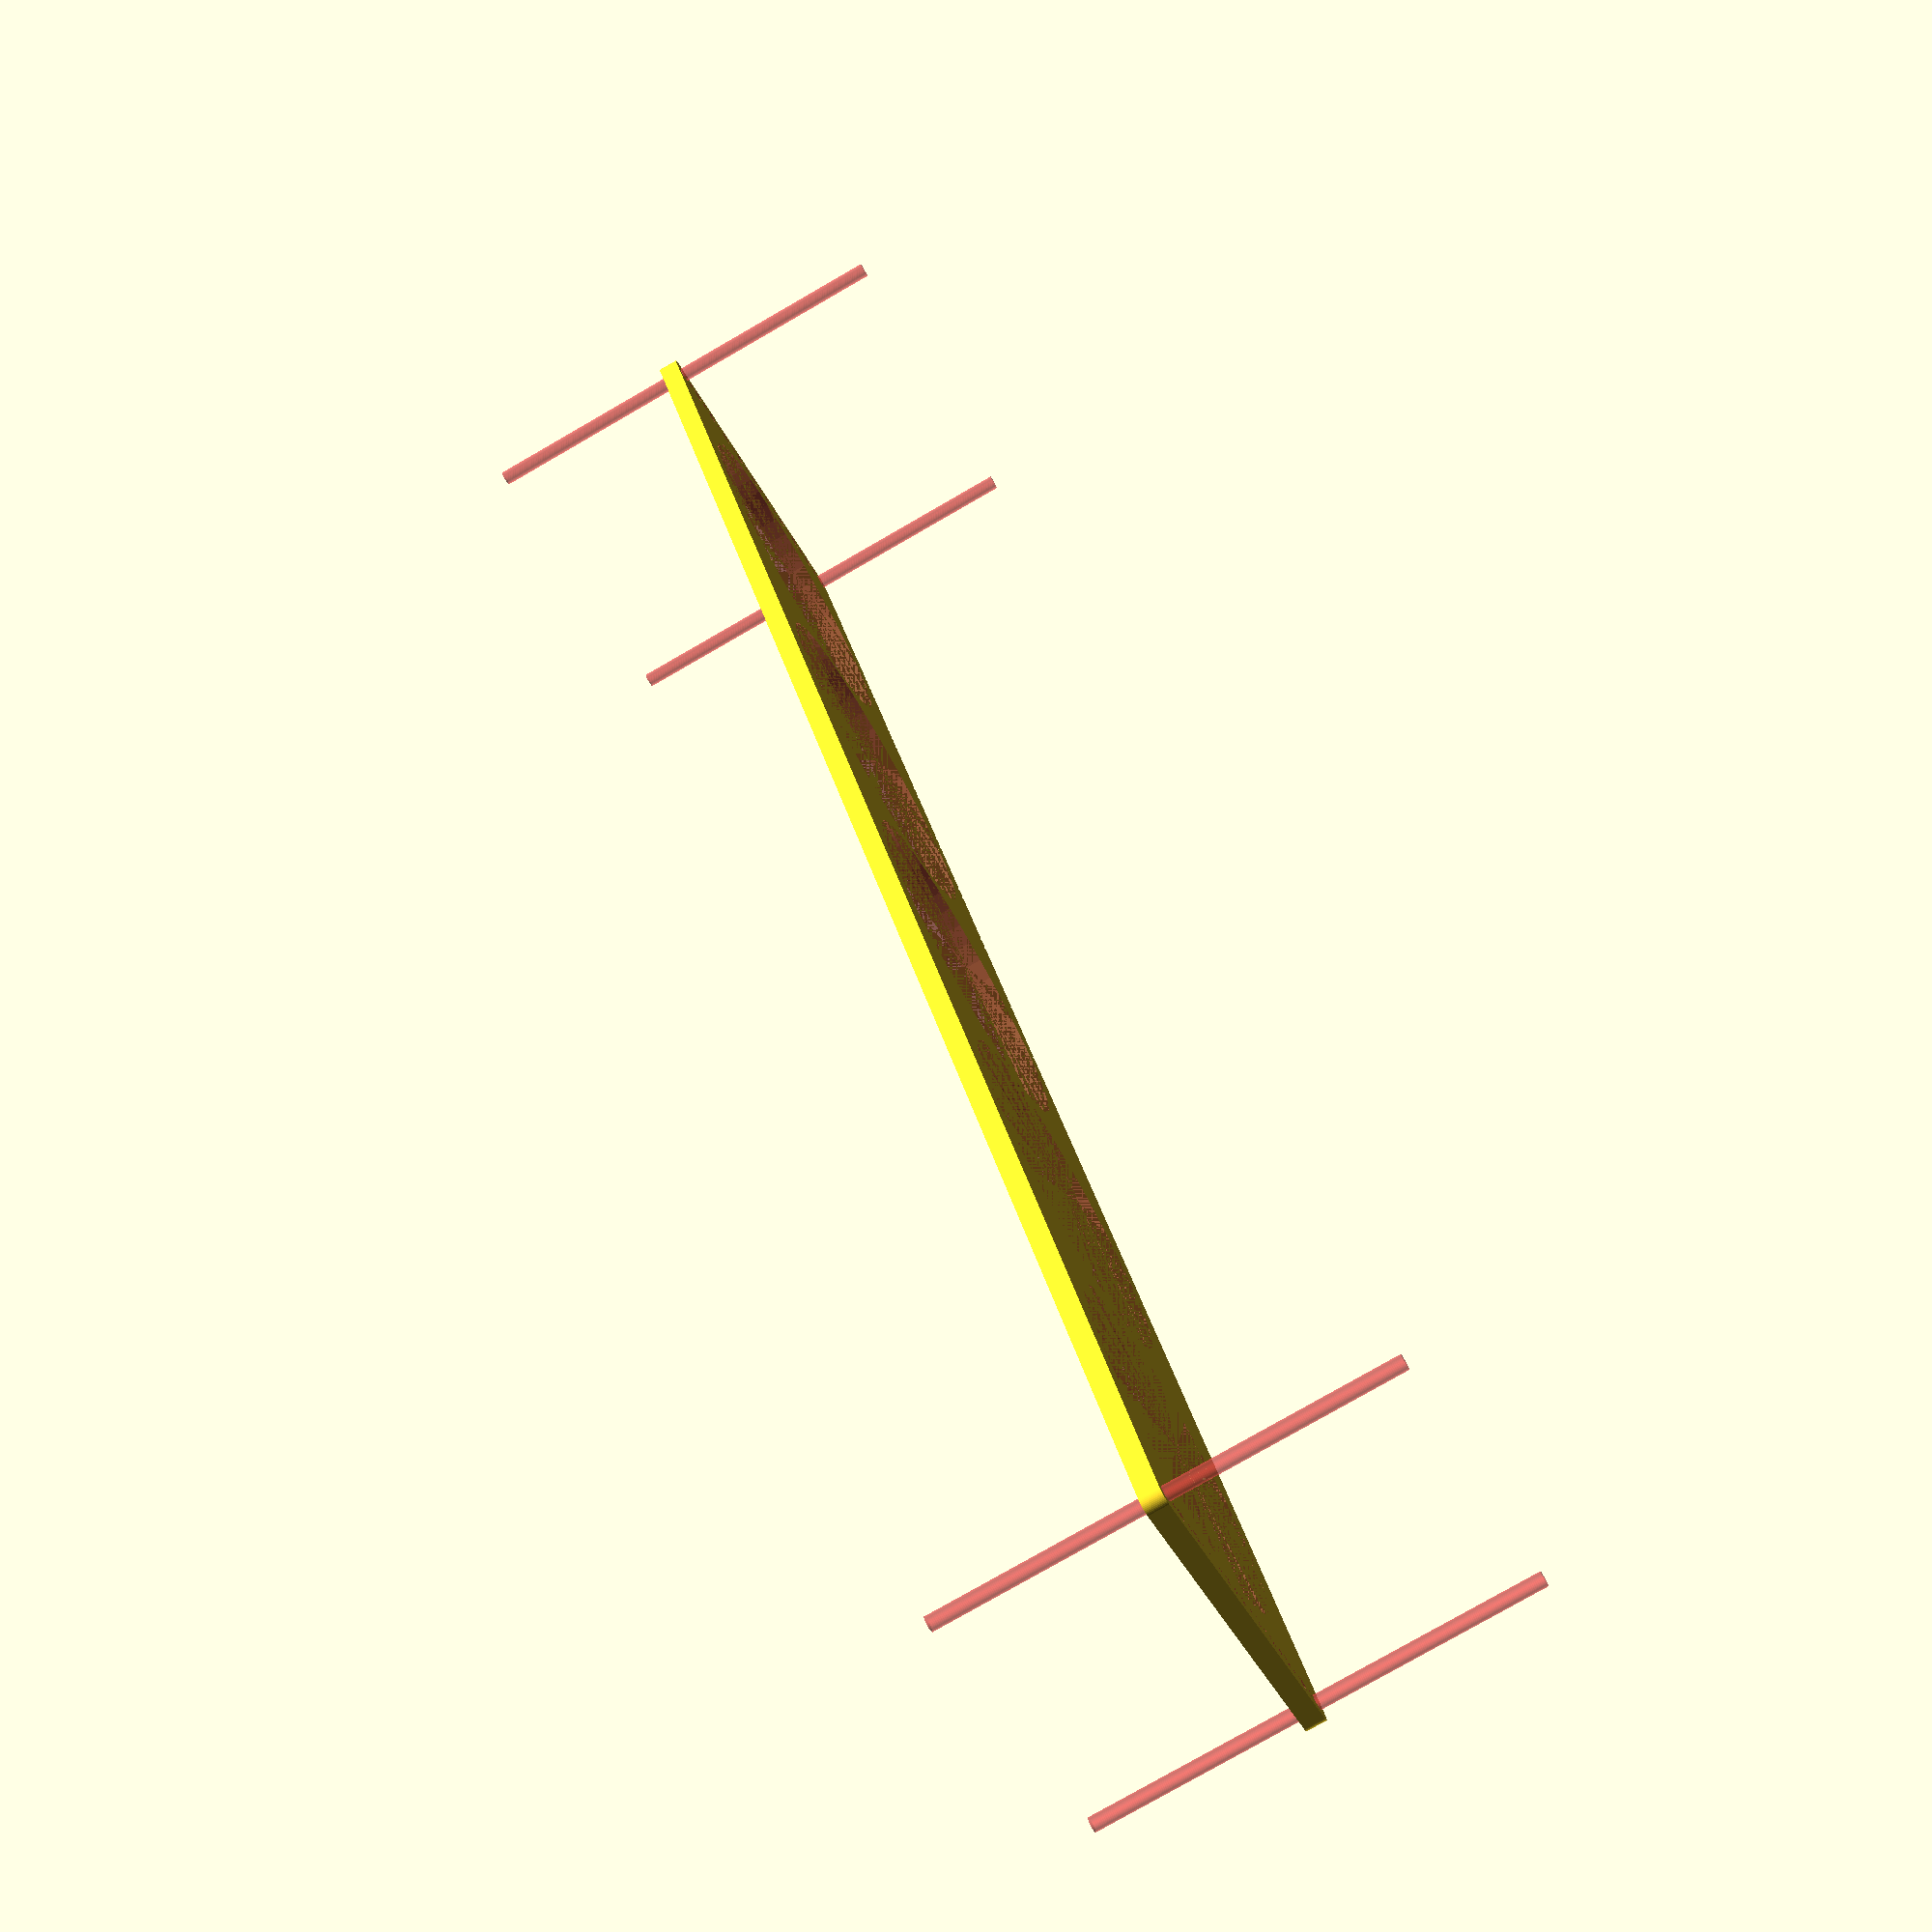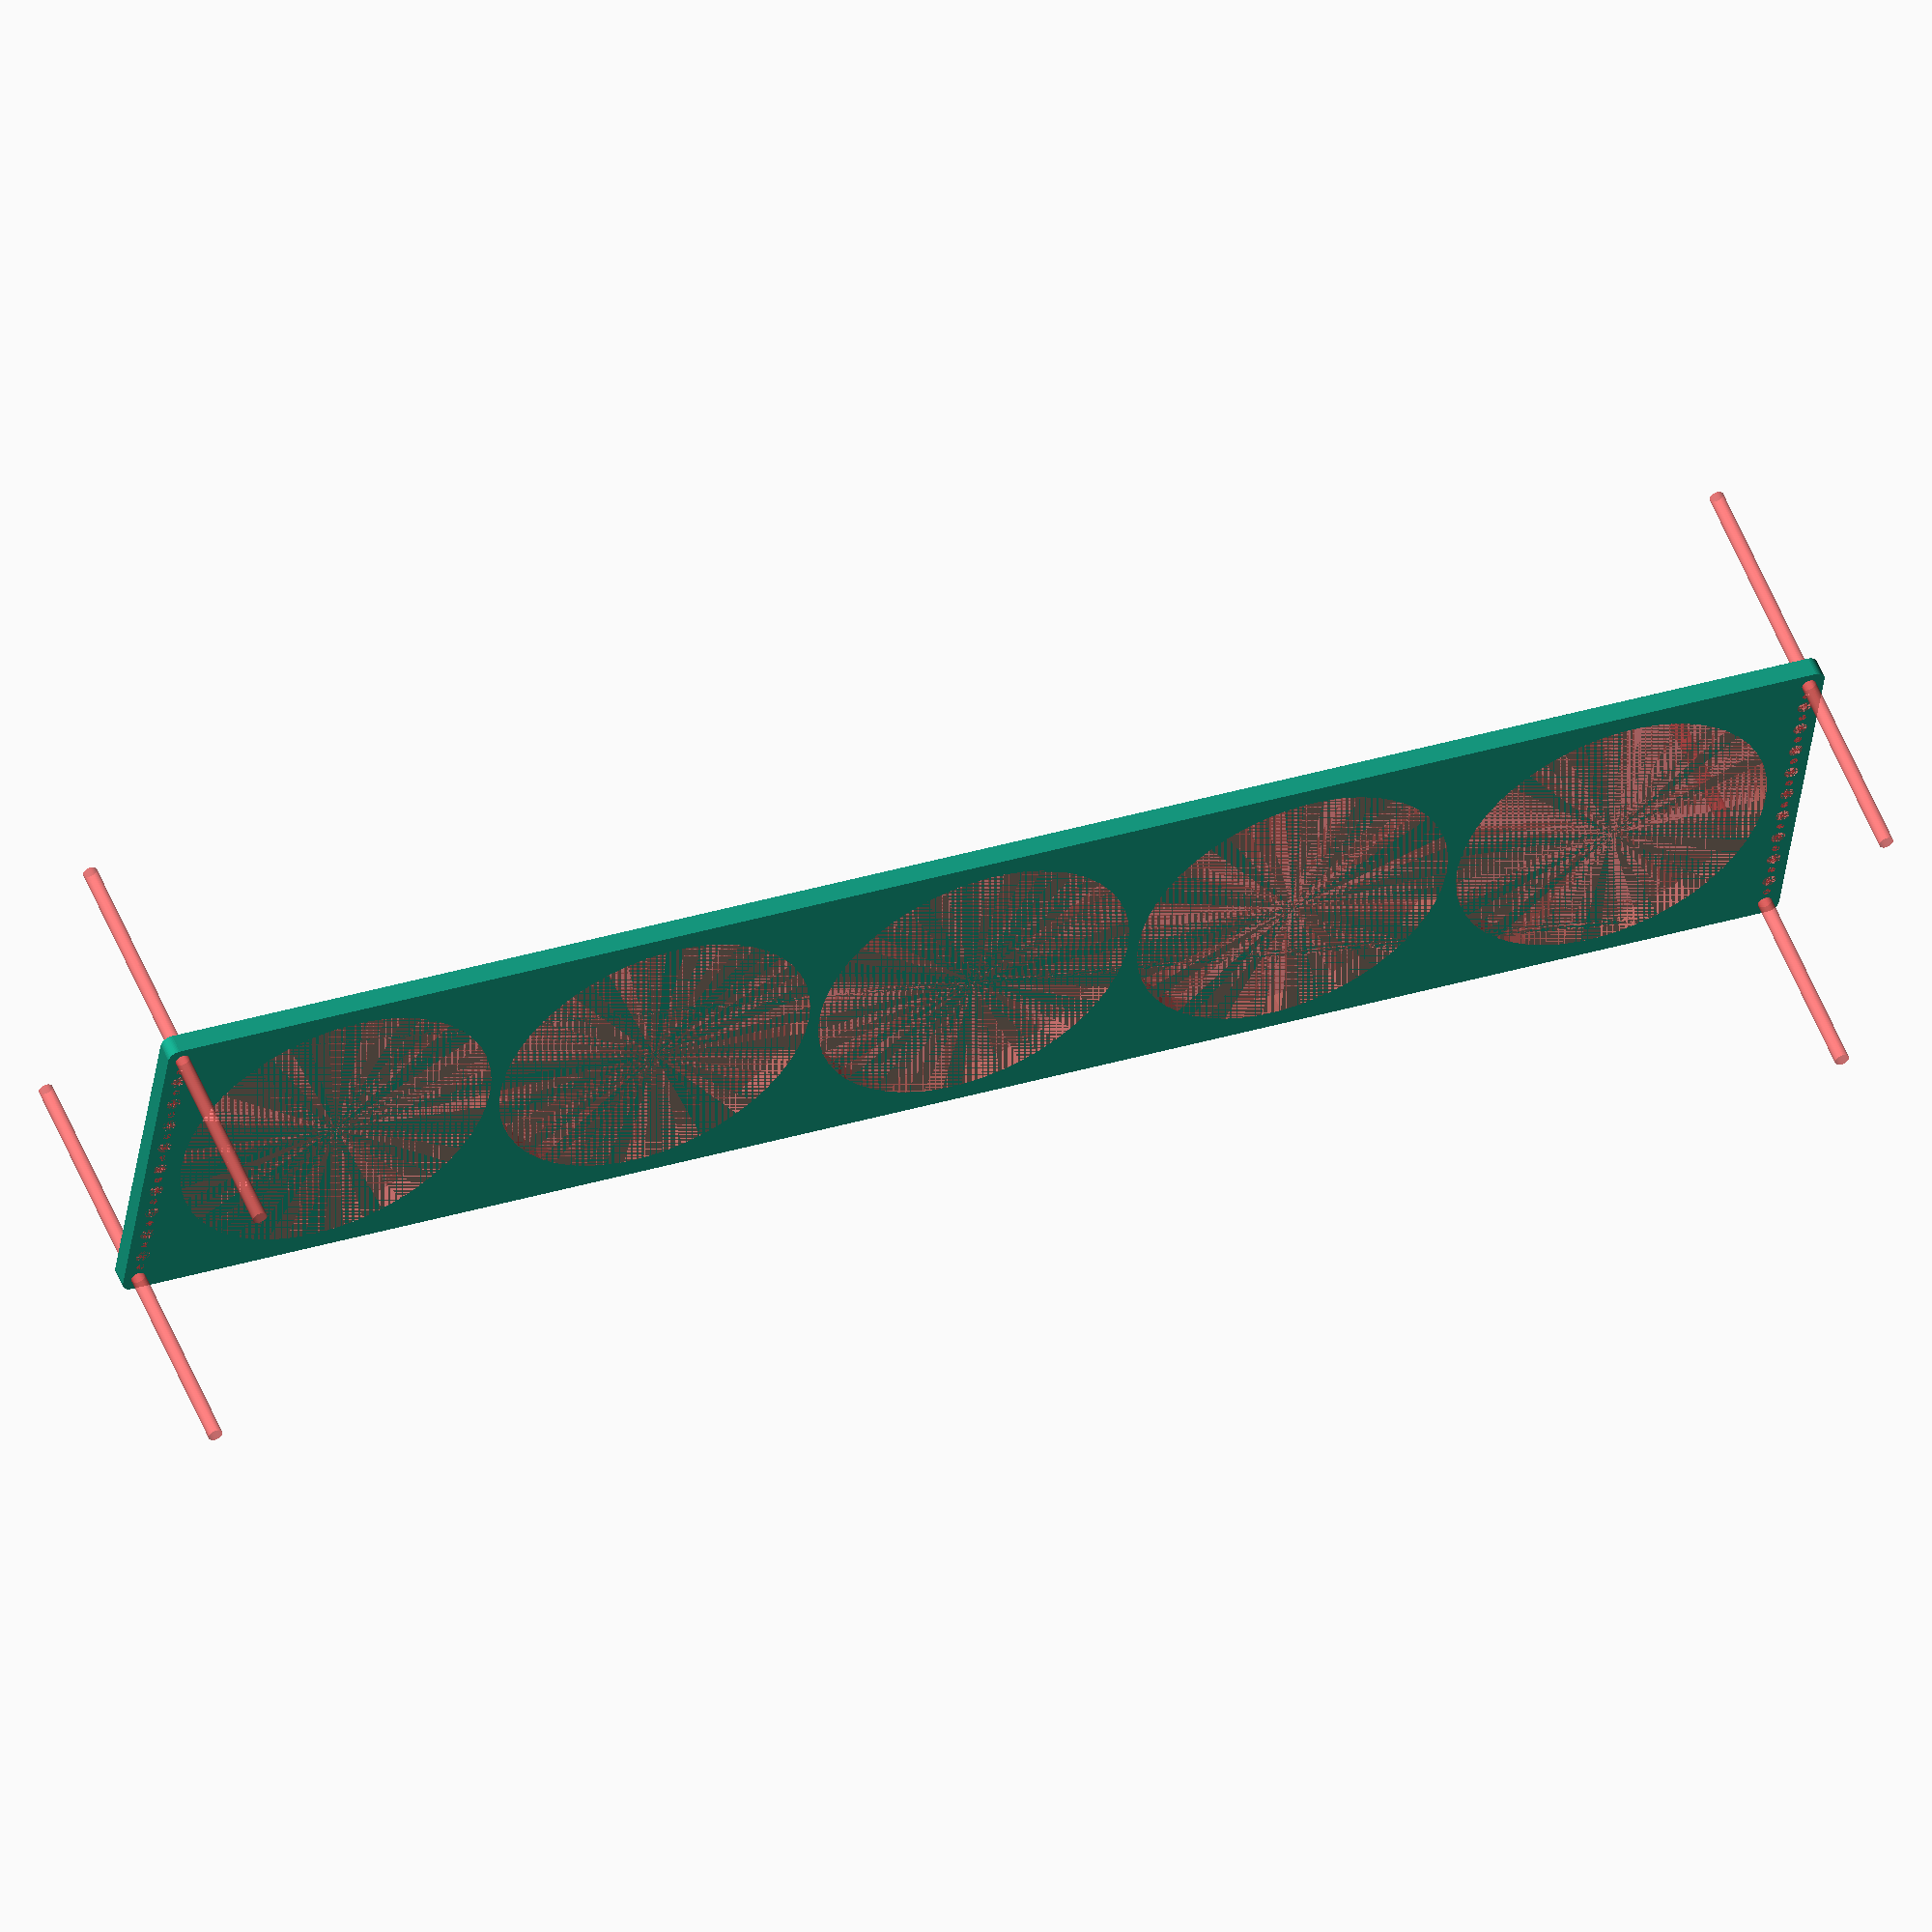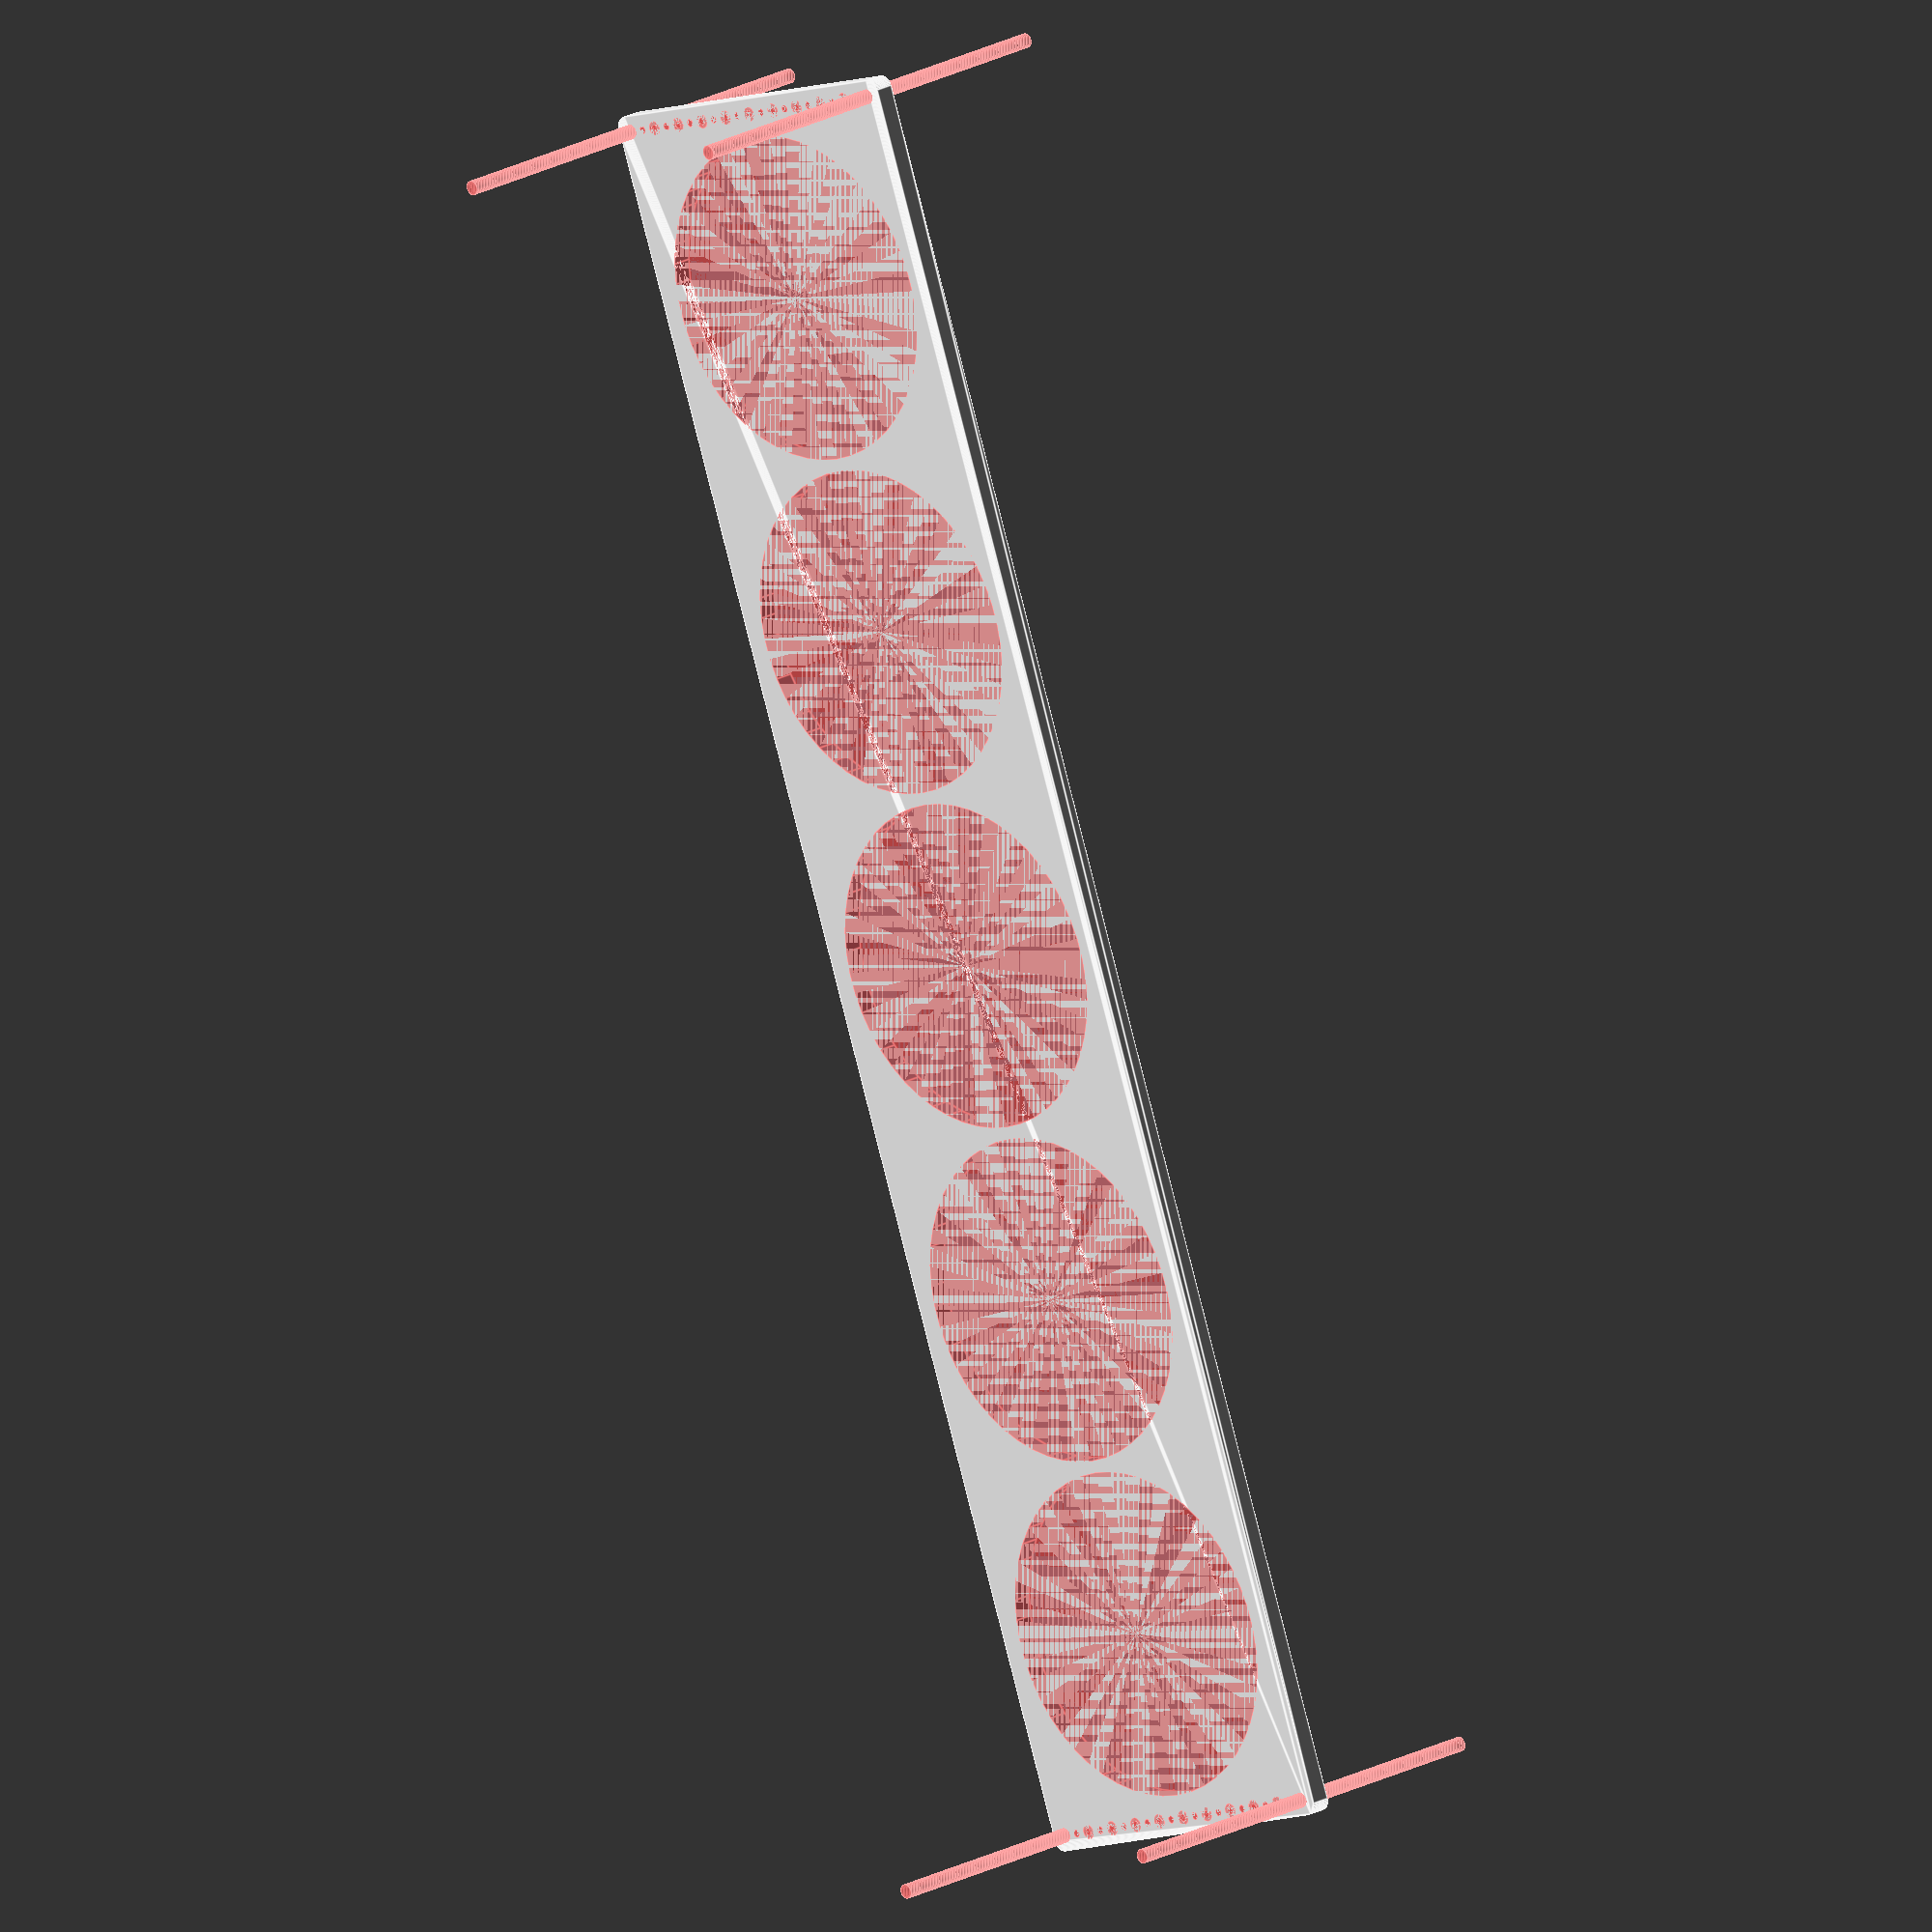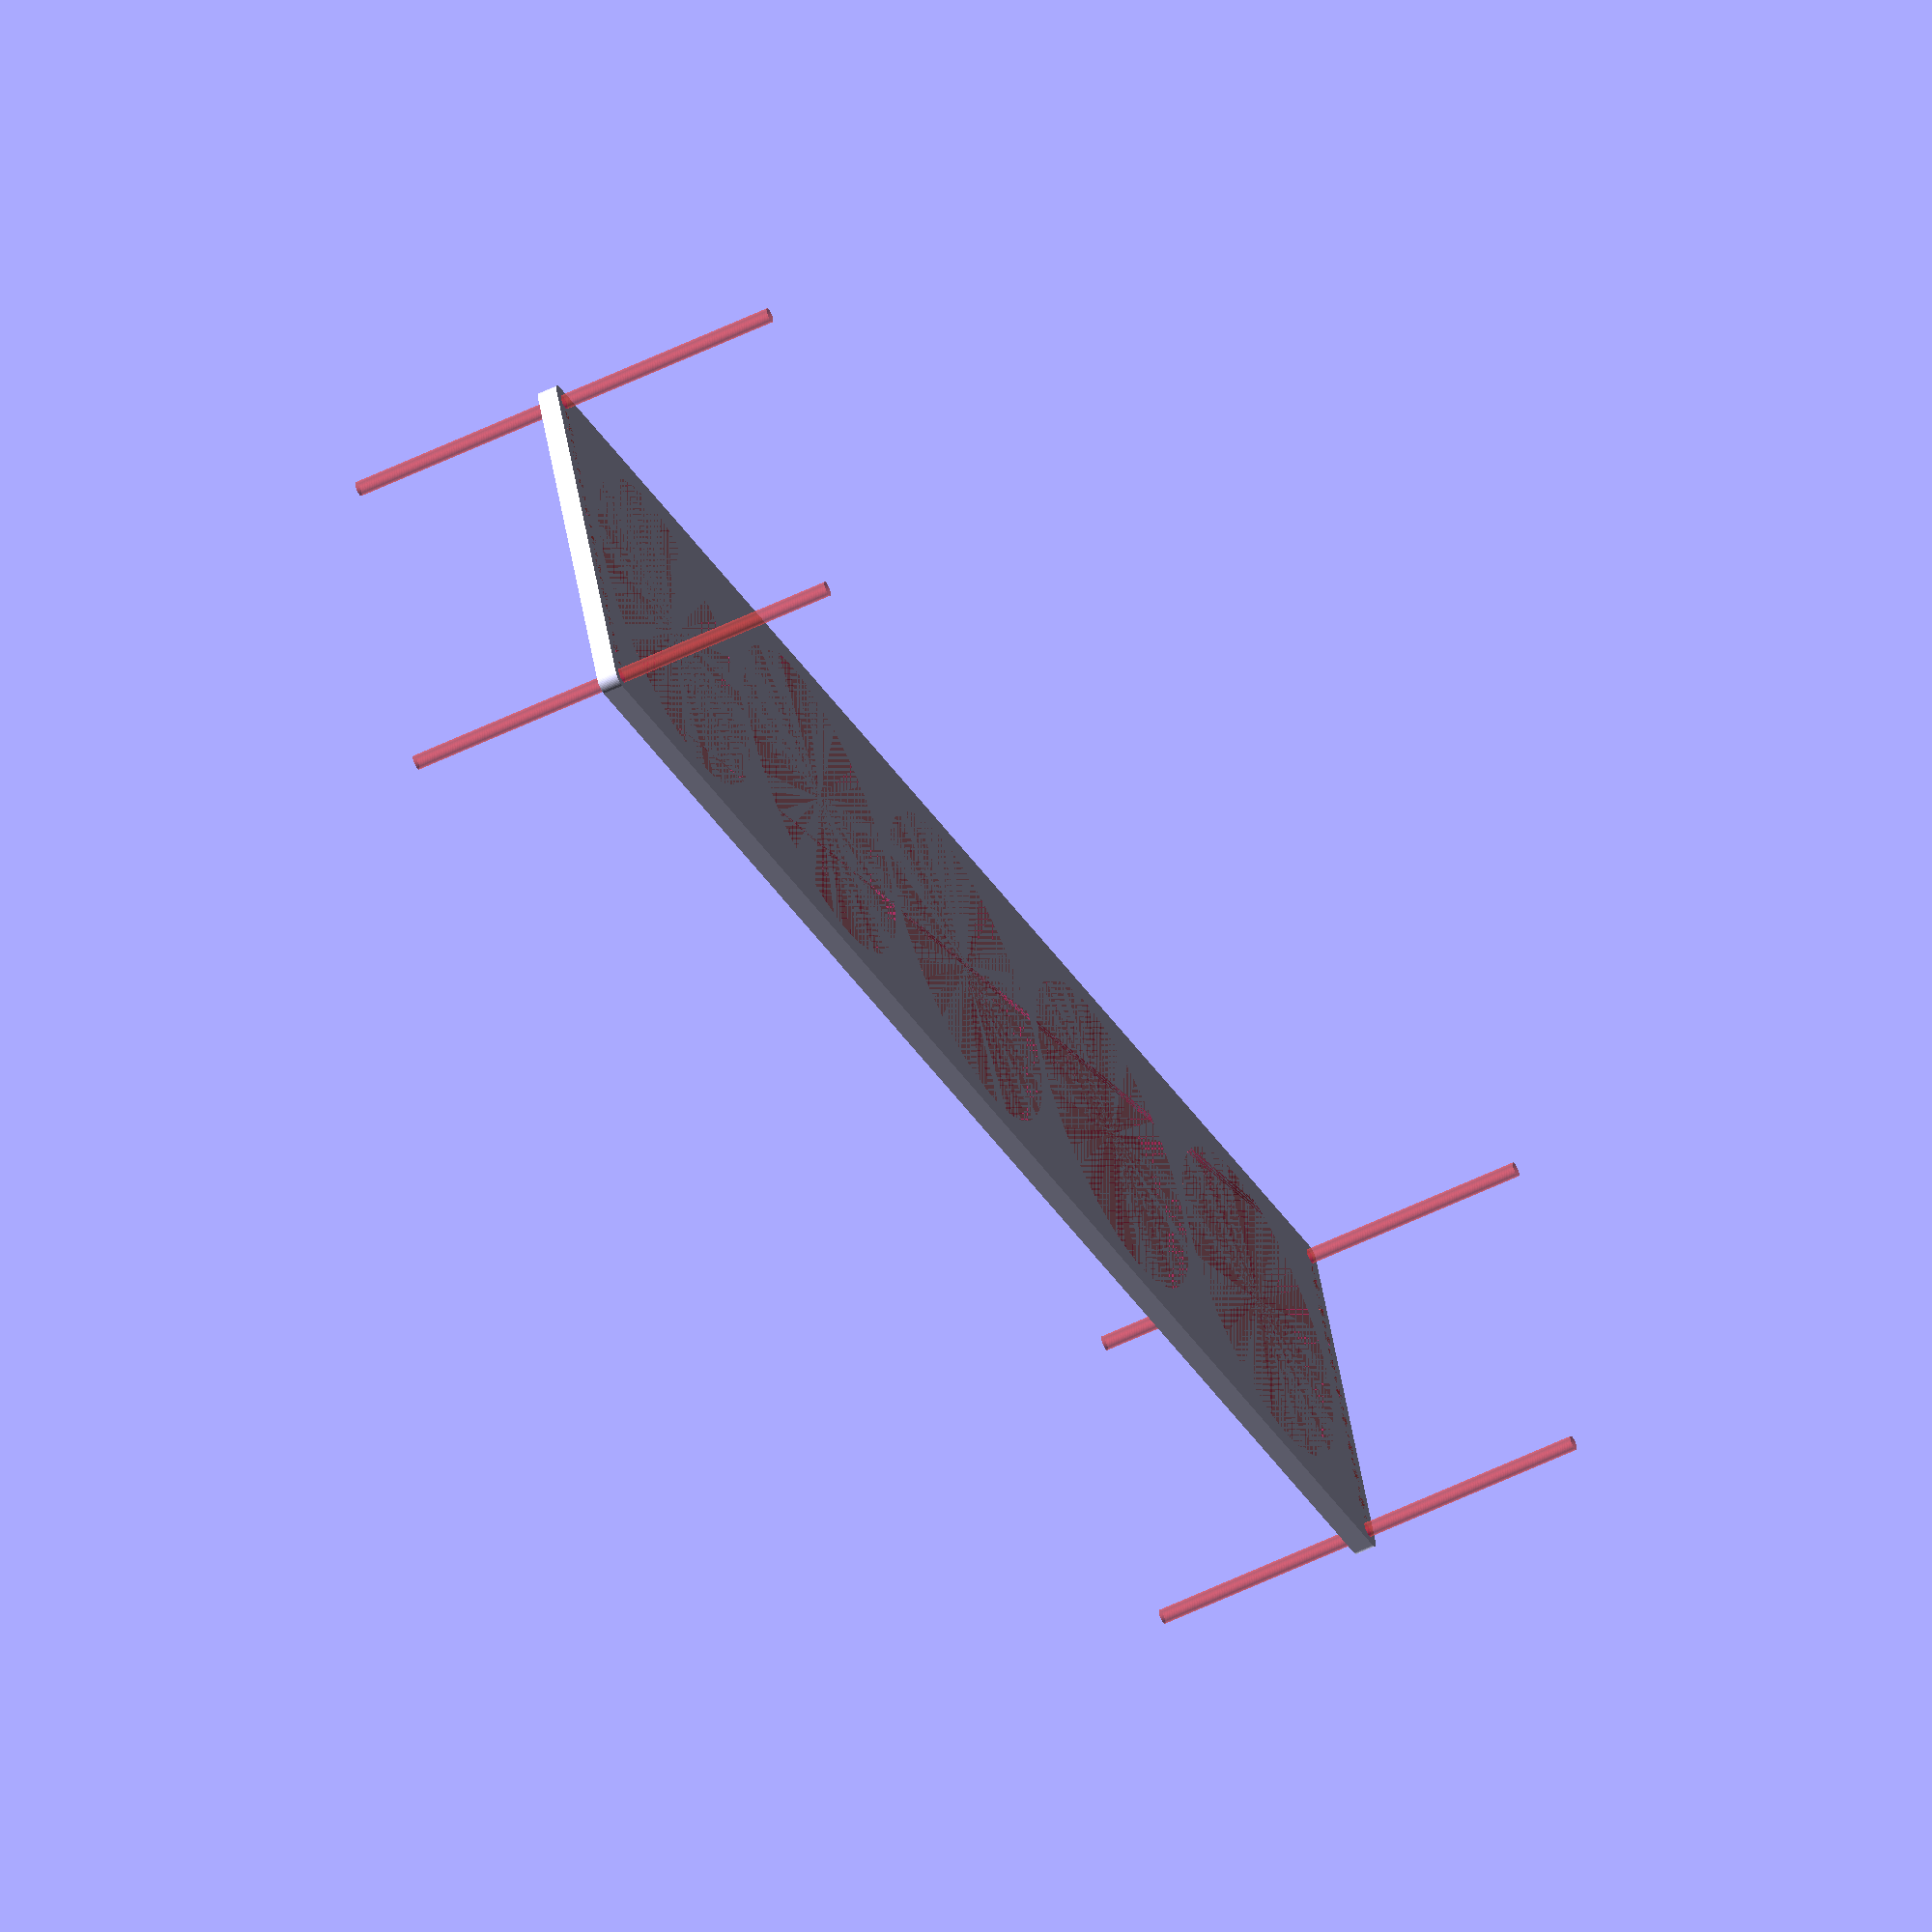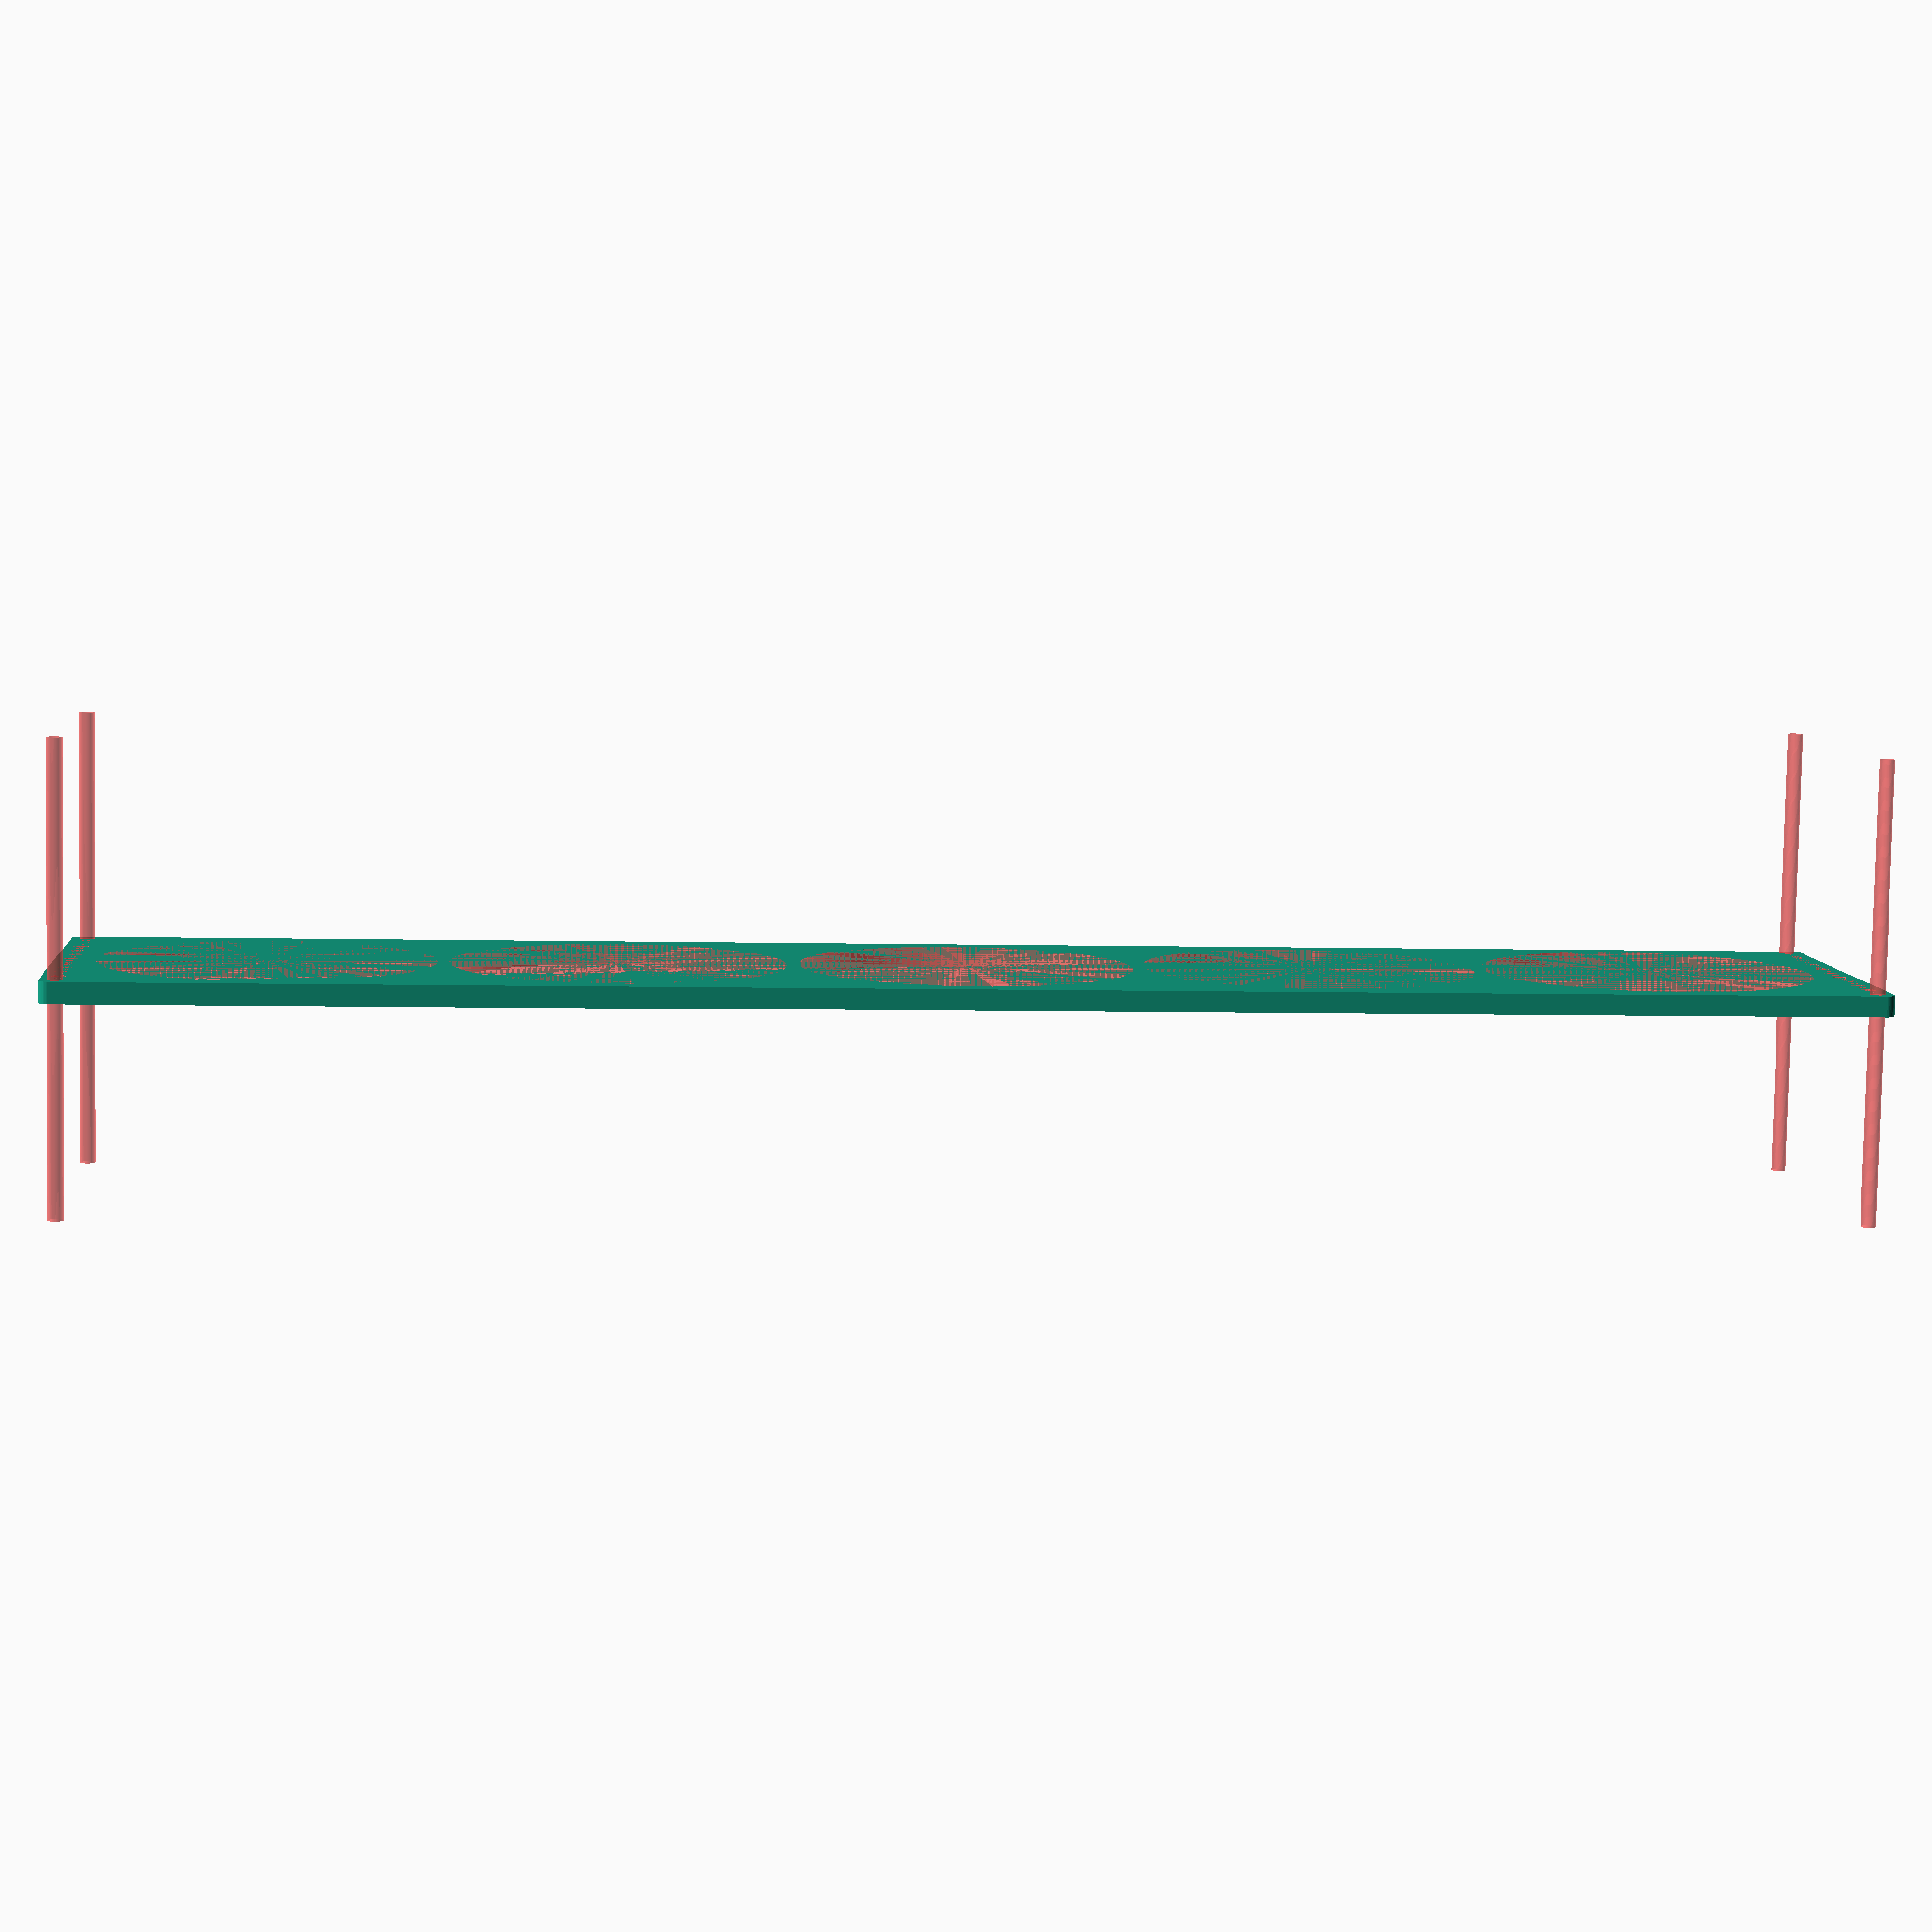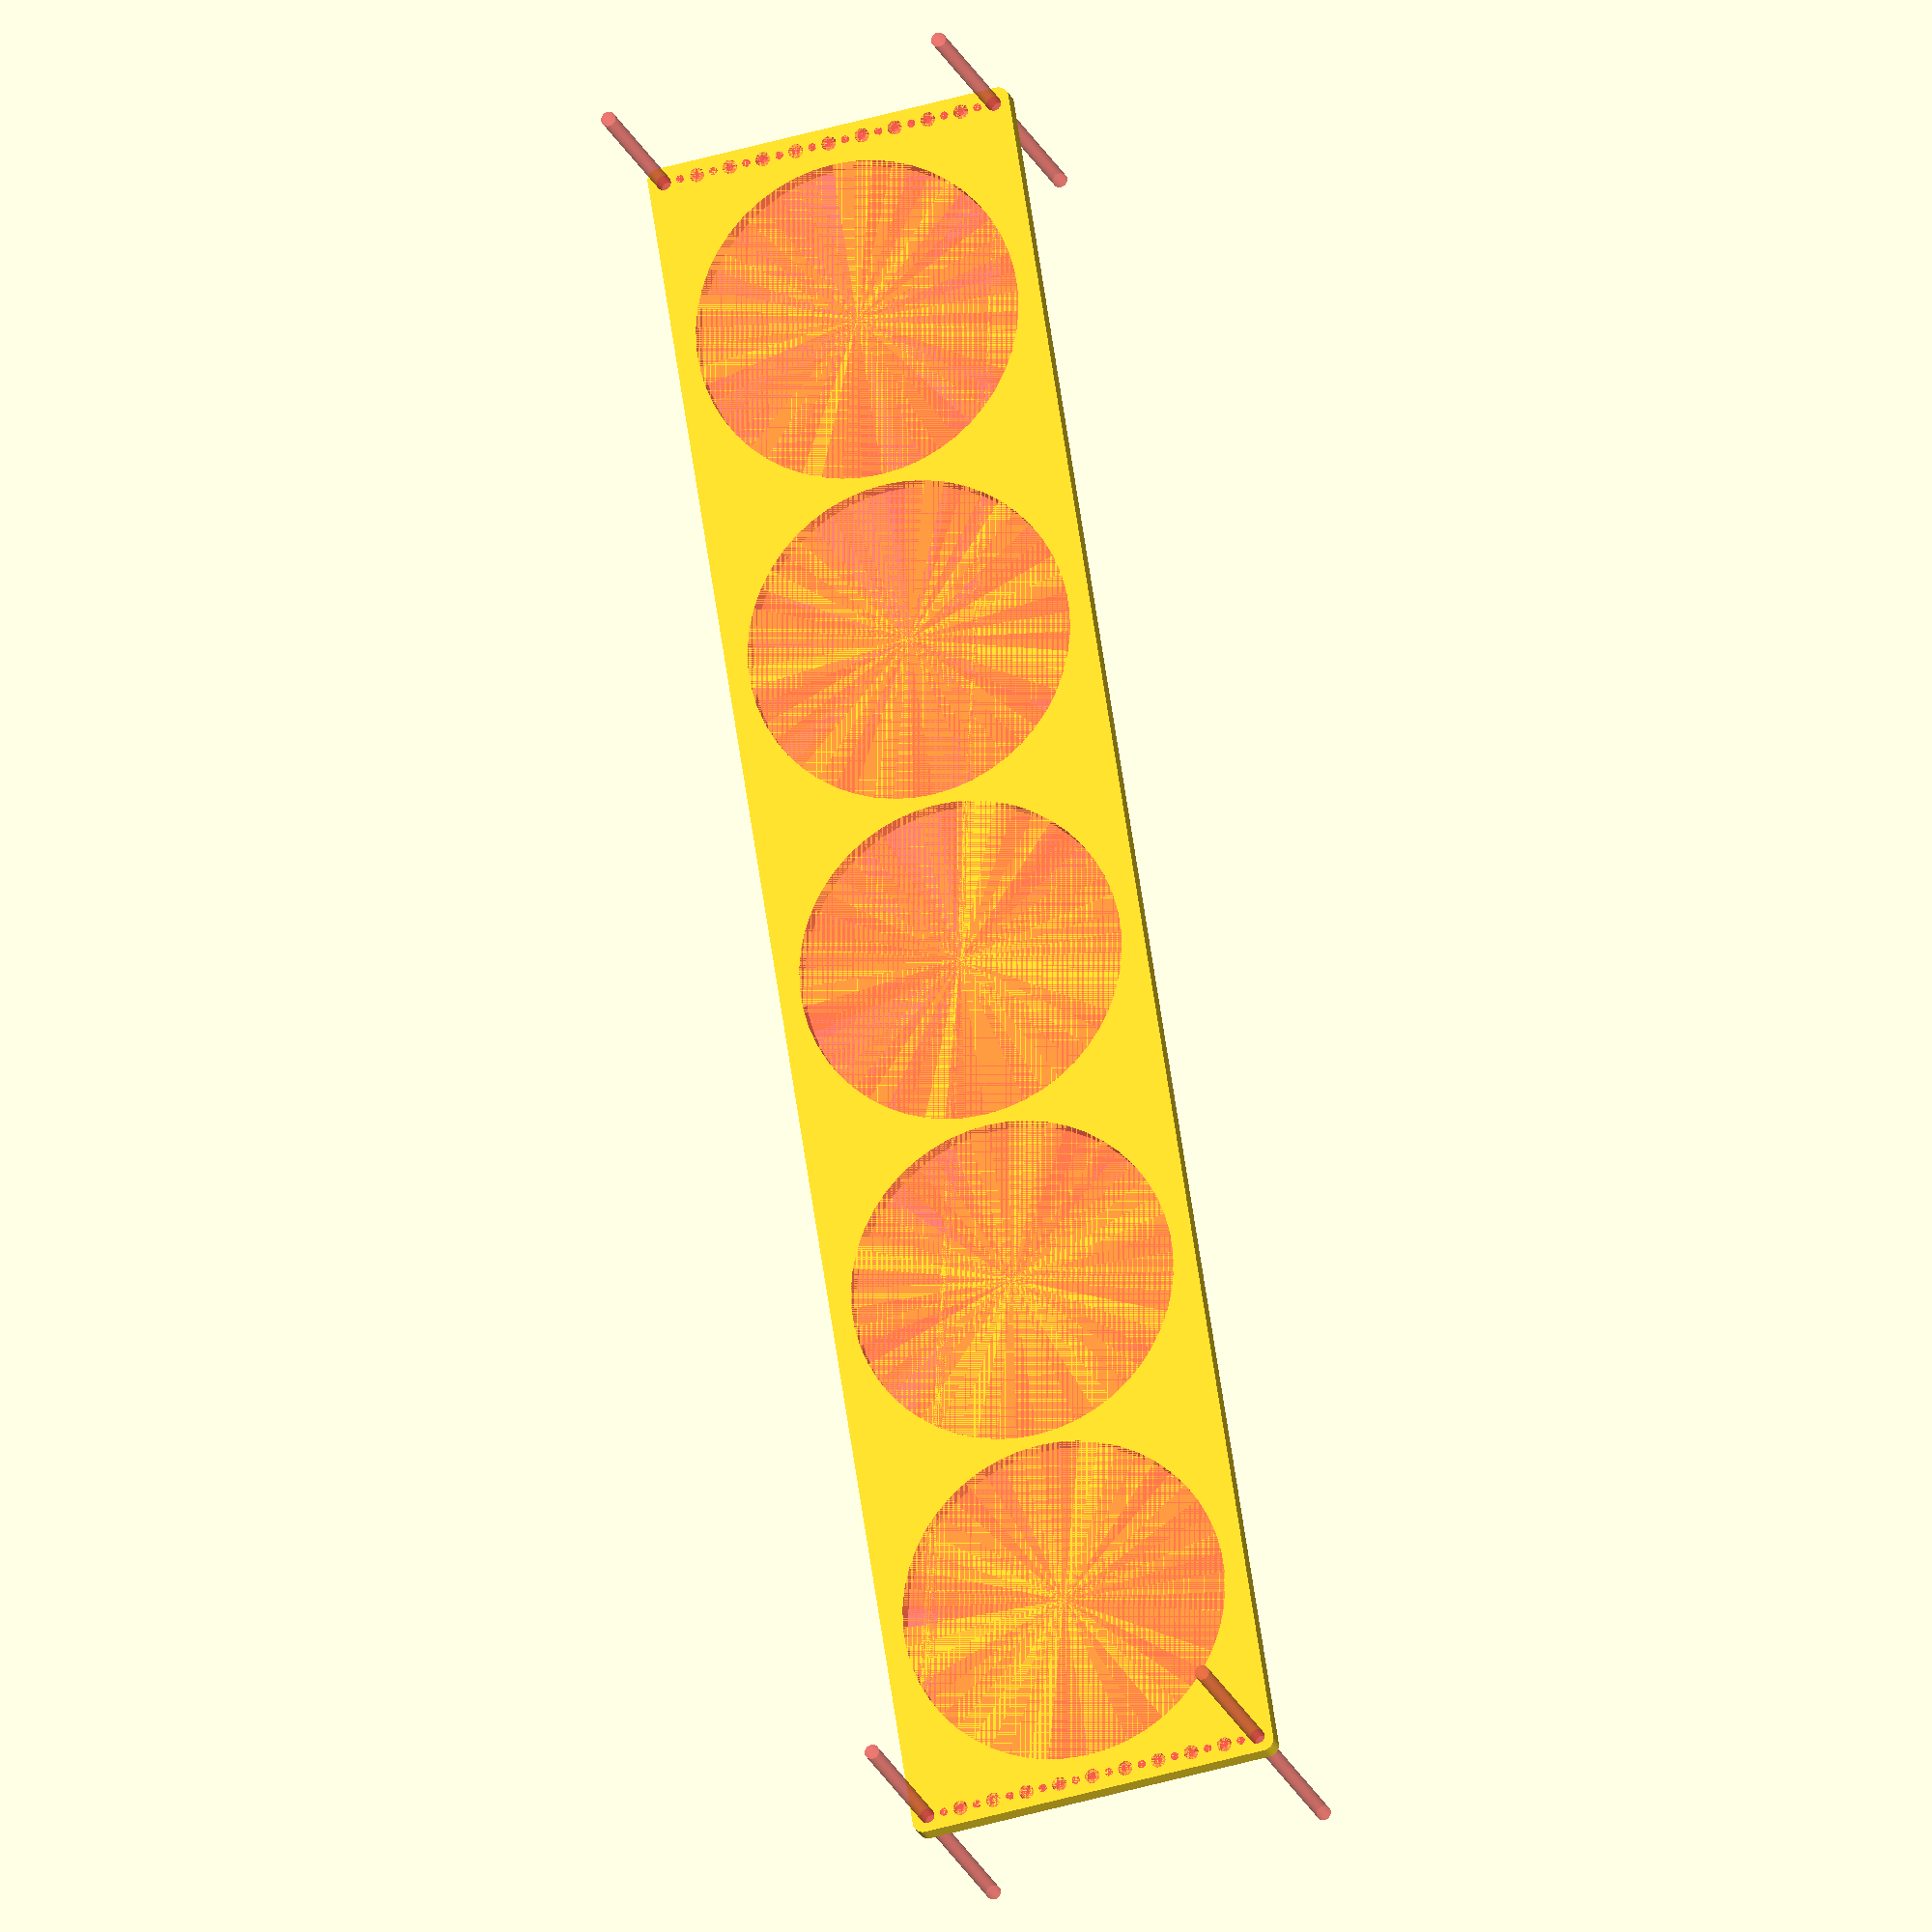
<openscad>
$fn = 50;


difference() {
	union() {
		hull() {
			translate(v = [-384.5000000000, 77.0000000000, 0]) {
				cylinder(h = 9, r = 5);
			}
			translate(v = [384.5000000000, 77.0000000000, 0]) {
				cylinder(h = 9, r = 5);
			}
			translate(v = [-384.5000000000, -77.0000000000, 0]) {
				cylinder(h = 9, r = 5);
			}
			translate(v = [384.5000000000, -77.0000000000, 0]) {
				cylinder(h = 9, r = 5);
			}
		}
	}
	union() {
		#translate(v = [-382.5000000000, -75.0000000000, 0]) {
			cylinder(h = 9, r = 3.2500000000);
		}
		#translate(v = [-382.5000000000, -60.0000000000, 0]) {
			cylinder(h = 9, r = 3.2500000000);
		}
		#translate(v = [-382.5000000000, -45.0000000000, 0]) {
			cylinder(h = 9, r = 3.2500000000);
		}
		#translate(v = [-382.5000000000, -30.0000000000, 0]) {
			cylinder(h = 9, r = 3.2500000000);
		}
		#translate(v = [-382.5000000000, -15.0000000000, 0]) {
			cylinder(h = 9, r = 3.2500000000);
		}
		#translate(v = [-382.5000000000, 0.0000000000, 0]) {
			cylinder(h = 9, r = 3.2500000000);
		}
		#translate(v = [-382.5000000000, 15.0000000000, 0]) {
			cylinder(h = 9, r = 3.2500000000);
		}
		#translate(v = [-382.5000000000, 30.0000000000, 0]) {
			cylinder(h = 9, r = 3.2500000000);
		}
		#translate(v = [-382.5000000000, 45.0000000000, 0]) {
			cylinder(h = 9, r = 3.2500000000);
		}
		#translate(v = [-382.5000000000, 60.0000000000, 0]) {
			cylinder(h = 9, r = 3.2500000000);
		}
		#translate(v = [-382.5000000000, 75.0000000000, 0]) {
			cylinder(h = 9, r = 3.2500000000);
		}
		#translate(v = [382.5000000000, -75.0000000000, 0]) {
			cylinder(h = 9, r = 3.2500000000);
		}
		#translate(v = [382.5000000000, -60.0000000000, 0]) {
			cylinder(h = 9, r = 3.2500000000);
		}
		#translate(v = [382.5000000000, -45.0000000000, 0]) {
			cylinder(h = 9, r = 3.2500000000);
		}
		#translate(v = [382.5000000000, -30.0000000000, 0]) {
			cylinder(h = 9, r = 3.2500000000);
		}
		#translate(v = [382.5000000000, -15.0000000000, 0]) {
			cylinder(h = 9, r = 3.2500000000);
		}
		#translate(v = [382.5000000000, 0.0000000000, 0]) {
			cylinder(h = 9, r = 3.2500000000);
		}
		#translate(v = [382.5000000000, 15.0000000000, 0]) {
			cylinder(h = 9, r = 3.2500000000);
		}
		#translate(v = [382.5000000000, 30.0000000000, 0]) {
			cylinder(h = 9, r = 3.2500000000);
		}
		#translate(v = [382.5000000000, 45.0000000000, 0]) {
			cylinder(h = 9, r = 3.2500000000);
		}
		#translate(v = [382.5000000000, 60.0000000000, 0]) {
			cylinder(h = 9, r = 3.2500000000);
		}
		#translate(v = [382.5000000000, 75.0000000000, 0]) {
			cylinder(h = 9, r = 3.2500000000);
		}
		#translate(v = [-382.5000000000, -75.0000000000, -100.0000000000]) {
			cylinder(h = 200, r = 3.2500000000);
		}
		#translate(v = [-382.5000000000, 75.0000000000, -100.0000000000]) {
			cylinder(h = 200, r = 3.2500000000);
		}
		#translate(v = [382.5000000000, -75.0000000000, -100.0000000000]) {
			cylinder(h = 200, r = 3.2500000000);
		}
		#translate(v = [382.5000000000, 75.0000000000, -100.0000000000]) {
			cylinder(h = 200, r = 3.2500000000);
		}
		#translate(v = [-382.5000000000, -75.0000000000, 0]) {
			cylinder(h = 9, r = 1.8000000000);
		}
		#translate(v = [-382.5000000000, -67.5000000000, 0]) {
			cylinder(h = 9, r = 1.8000000000);
		}
		#translate(v = [-382.5000000000, -60.0000000000, 0]) {
			cylinder(h = 9, r = 1.8000000000);
		}
		#translate(v = [-382.5000000000, -52.5000000000, 0]) {
			cylinder(h = 9, r = 1.8000000000);
		}
		#translate(v = [-382.5000000000, -45.0000000000, 0]) {
			cylinder(h = 9, r = 1.8000000000);
		}
		#translate(v = [-382.5000000000, -37.5000000000, 0]) {
			cylinder(h = 9, r = 1.8000000000);
		}
		#translate(v = [-382.5000000000, -30.0000000000, 0]) {
			cylinder(h = 9, r = 1.8000000000);
		}
		#translate(v = [-382.5000000000, -22.5000000000, 0]) {
			cylinder(h = 9, r = 1.8000000000);
		}
		#translate(v = [-382.5000000000, -15.0000000000, 0]) {
			cylinder(h = 9, r = 1.8000000000);
		}
		#translate(v = [-382.5000000000, -7.5000000000, 0]) {
			cylinder(h = 9, r = 1.8000000000);
		}
		#translate(v = [-382.5000000000, 0.0000000000, 0]) {
			cylinder(h = 9, r = 1.8000000000);
		}
		#translate(v = [-382.5000000000, 7.5000000000, 0]) {
			cylinder(h = 9, r = 1.8000000000);
		}
		#translate(v = [-382.5000000000, 15.0000000000, 0]) {
			cylinder(h = 9, r = 1.8000000000);
		}
		#translate(v = [-382.5000000000, 22.5000000000, 0]) {
			cylinder(h = 9, r = 1.8000000000);
		}
		#translate(v = [-382.5000000000, 30.0000000000, 0]) {
			cylinder(h = 9, r = 1.8000000000);
		}
		#translate(v = [-382.5000000000, 37.5000000000, 0]) {
			cylinder(h = 9, r = 1.8000000000);
		}
		#translate(v = [-382.5000000000, 45.0000000000, 0]) {
			cylinder(h = 9, r = 1.8000000000);
		}
		#translate(v = [-382.5000000000, 52.5000000000, 0]) {
			cylinder(h = 9, r = 1.8000000000);
		}
		#translate(v = [-382.5000000000, 60.0000000000, 0]) {
			cylinder(h = 9, r = 1.8000000000);
		}
		#translate(v = [-382.5000000000, 67.5000000000, 0]) {
			cylinder(h = 9, r = 1.8000000000);
		}
		#translate(v = [-382.5000000000, 75.0000000000, 0]) {
			cylinder(h = 9, r = 1.8000000000);
		}
		#translate(v = [382.5000000000, -75.0000000000, 0]) {
			cylinder(h = 9, r = 1.8000000000);
		}
		#translate(v = [382.5000000000, -67.5000000000, 0]) {
			cylinder(h = 9, r = 1.8000000000);
		}
		#translate(v = [382.5000000000, -60.0000000000, 0]) {
			cylinder(h = 9, r = 1.8000000000);
		}
		#translate(v = [382.5000000000, -52.5000000000, 0]) {
			cylinder(h = 9, r = 1.8000000000);
		}
		#translate(v = [382.5000000000, -45.0000000000, 0]) {
			cylinder(h = 9, r = 1.8000000000);
		}
		#translate(v = [382.5000000000, -37.5000000000, 0]) {
			cylinder(h = 9, r = 1.8000000000);
		}
		#translate(v = [382.5000000000, -30.0000000000, 0]) {
			cylinder(h = 9, r = 1.8000000000);
		}
		#translate(v = [382.5000000000, -22.5000000000, 0]) {
			cylinder(h = 9, r = 1.8000000000);
		}
		#translate(v = [382.5000000000, -15.0000000000, 0]) {
			cylinder(h = 9, r = 1.8000000000);
		}
		#translate(v = [382.5000000000, -7.5000000000, 0]) {
			cylinder(h = 9, r = 1.8000000000);
		}
		#translate(v = [382.5000000000, 0.0000000000, 0]) {
			cylinder(h = 9, r = 1.8000000000);
		}
		#translate(v = [382.5000000000, 7.5000000000, 0]) {
			cylinder(h = 9, r = 1.8000000000);
		}
		#translate(v = [382.5000000000, 15.0000000000, 0]) {
			cylinder(h = 9, r = 1.8000000000);
		}
		#translate(v = [382.5000000000, 22.5000000000, 0]) {
			cylinder(h = 9, r = 1.8000000000);
		}
		#translate(v = [382.5000000000, 30.0000000000, 0]) {
			cylinder(h = 9, r = 1.8000000000);
		}
		#translate(v = [382.5000000000, 37.5000000000, 0]) {
			cylinder(h = 9, r = 1.8000000000);
		}
		#translate(v = [382.5000000000, 45.0000000000, 0]) {
			cylinder(h = 9, r = 1.8000000000);
		}
		#translate(v = [382.5000000000, 52.5000000000, 0]) {
			cylinder(h = 9, r = 1.8000000000);
		}
		#translate(v = [382.5000000000, 60.0000000000, 0]) {
			cylinder(h = 9, r = 1.8000000000);
		}
		#translate(v = [382.5000000000, 67.5000000000, 0]) {
			cylinder(h = 9, r = 1.8000000000);
		}
		#translate(v = [382.5000000000, 75.0000000000, 0]) {
			cylinder(h = 9, r = 1.8000000000);
		}
		#translate(v = [-382.5000000000, -75.0000000000, 0]) {
			cylinder(h = 9, r = 1.8000000000);
		}
		#translate(v = [-382.5000000000, -67.5000000000, 0]) {
			cylinder(h = 9, r = 1.8000000000);
		}
		#translate(v = [-382.5000000000, -60.0000000000, 0]) {
			cylinder(h = 9, r = 1.8000000000);
		}
		#translate(v = [-382.5000000000, -52.5000000000, 0]) {
			cylinder(h = 9, r = 1.8000000000);
		}
		#translate(v = [-382.5000000000, -45.0000000000, 0]) {
			cylinder(h = 9, r = 1.8000000000);
		}
		#translate(v = [-382.5000000000, -37.5000000000, 0]) {
			cylinder(h = 9, r = 1.8000000000);
		}
		#translate(v = [-382.5000000000, -30.0000000000, 0]) {
			cylinder(h = 9, r = 1.8000000000);
		}
		#translate(v = [-382.5000000000, -22.5000000000, 0]) {
			cylinder(h = 9, r = 1.8000000000);
		}
		#translate(v = [-382.5000000000, -15.0000000000, 0]) {
			cylinder(h = 9, r = 1.8000000000);
		}
		#translate(v = [-382.5000000000, -7.5000000000, 0]) {
			cylinder(h = 9, r = 1.8000000000);
		}
		#translate(v = [-382.5000000000, 0.0000000000, 0]) {
			cylinder(h = 9, r = 1.8000000000);
		}
		#translate(v = [-382.5000000000, 7.5000000000, 0]) {
			cylinder(h = 9, r = 1.8000000000);
		}
		#translate(v = [-382.5000000000, 15.0000000000, 0]) {
			cylinder(h = 9, r = 1.8000000000);
		}
		#translate(v = [-382.5000000000, 22.5000000000, 0]) {
			cylinder(h = 9, r = 1.8000000000);
		}
		#translate(v = [-382.5000000000, 30.0000000000, 0]) {
			cylinder(h = 9, r = 1.8000000000);
		}
		#translate(v = [-382.5000000000, 37.5000000000, 0]) {
			cylinder(h = 9, r = 1.8000000000);
		}
		#translate(v = [-382.5000000000, 45.0000000000, 0]) {
			cylinder(h = 9, r = 1.8000000000);
		}
		#translate(v = [-382.5000000000, 52.5000000000, 0]) {
			cylinder(h = 9, r = 1.8000000000);
		}
		#translate(v = [-382.5000000000, 60.0000000000, 0]) {
			cylinder(h = 9, r = 1.8000000000);
		}
		#translate(v = [-382.5000000000, 67.5000000000, 0]) {
			cylinder(h = 9, r = 1.8000000000);
		}
		#translate(v = [-382.5000000000, 75.0000000000, 0]) {
			cylinder(h = 9, r = 1.8000000000);
		}
		#translate(v = [382.5000000000, -75.0000000000, 0]) {
			cylinder(h = 9, r = 1.8000000000);
		}
		#translate(v = [382.5000000000, -67.5000000000, 0]) {
			cylinder(h = 9, r = 1.8000000000);
		}
		#translate(v = [382.5000000000, -60.0000000000, 0]) {
			cylinder(h = 9, r = 1.8000000000);
		}
		#translate(v = [382.5000000000, -52.5000000000, 0]) {
			cylinder(h = 9, r = 1.8000000000);
		}
		#translate(v = [382.5000000000, -45.0000000000, 0]) {
			cylinder(h = 9, r = 1.8000000000);
		}
		#translate(v = [382.5000000000, -37.5000000000, 0]) {
			cylinder(h = 9, r = 1.8000000000);
		}
		#translate(v = [382.5000000000, -30.0000000000, 0]) {
			cylinder(h = 9, r = 1.8000000000);
		}
		#translate(v = [382.5000000000, -22.5000000000, 0]) {
			cylinder(h = 9, r = 1.8000000000);
		}
		#translate(v = [382.5000000000, -15.0000000000, 0]) {
			cylinder(h = 9, r = 1.8000000000);
		}
		#translate(v = [382.5000000000, -7.5000000000, 0]) {
			cylinder(h = 9, r = 1.8000000000);
		}
		#translate(v = [382.5000000000, 0.0000000000, 0]) {
			cylinder(h = 9, r = 1.8000000000);
		}
		#translate(v = [382.5000000000, 7.5000000000, 0]) {
			cylinder(h = 9, r = 1.8000000000);
		}
		#translate(v = [382.5000000000, 15.0000000000, 0]) {
			cylinder(h = 9, r = 1.8000000000);
		}
		#translate(v = [382.5000000000, 22.5000000000, 0]) {
			cylinder(h = 9, r = 1.8000000000);
		}
		#translate(v = [382.5000000000, 30.0000000000, 0]) {
			cylinder(h = 9, r = 1.8000000000);
		}
		#translate(v = [382.5000000000, 37.5000000000, 0]) {
			cylinder(h = 9, r = 1.8000000000);
		}
		#translate(v = [382.5000000000, 45.0000000000, 0]) {
			cylinder(h = 9, r = 1.8000000000);
		}
		#translate(v = [382.5000000000, 52.5000000000, 0]) {
			cylinder(h = 9, r = 1.8000000000);
		}
		#translate(v = [382.5000000000, 60.0000000000, 0]) {
			cylinder(h = 9, r = 1.8000000000);
		}
		#translate(v = [382.5000000000, 67.5000000000, 0]) {
			cylinder(h = 9, r = 1.8000000000);
		}
		#translate(v = [382.5000000000, 75.0000000000, 0]) {
			cylinder(h = 9, r = 1.8000000000);
		}
		#translate(v = [-382.5000000000, -75.0000000000, 0]) {
			cylinder(h = 9, r = 1.8000000000);
		}
		#translate(v = [-382.5000000000, -67.5000000000, 0]) {
			cylinder(h = 9, r = 1.8000000000);
		}
		#translate(v = [-382.5000000000, -60.0000000000, 0]) {
			cylinder(h = 9, r = 1.8000000000);
		}
		#translate(v = [-382.5000000000, -52.5000000000, 0]) {
			cylinder(h = 9, r = 1.8000000000);
		}
		#translate(v = [-382.5000000000, -45.0000000000, 0]) {
			cylinder(h = 9, r = 1.8000000000);
		}
		#translate(v = [-382.5000000000, -37.5000000000, 0]) {
			cylinder(h = 9, r = 1.8000000000);
		}
		#translate(v = [-382.5000000000, -30.0000000000, 0]) {
			cylinder(h = 9, r = 1.8000000000);
		}
		#translate(v = [-382.5000000000, -22.5000000000, 0]) {
			cylinder(h = 9, r = 1.8000000000);
		}
		#translate(v = [-382.5000000000, -15.0000000000, 0]) {
			cylinder(h = 9, r = 1.8000000000);
		}
		#translate(v = [-382.5000000000, -7.5000000000, 0]) {
			cylinder(h = 9, r = 1.8000000000);
		}
		#translate(v = [-382.5000000000, 0.0000000000, 0]) {
			cylinder(h = 9, r = 1.8000000000);
		}
		#translate(v = [-382.5000000000, 7.5000000000, 0]) {
			cylinder(h = 9, r = 1.8000000000);
		}
		#translate(v = [-382.5000000000, 15.0000000000, 0]) {
			cylinder(h = 9, r = 1.8000000000);
		}
		#translate(v = [-382.5000000000, 22.5000000000, 0]) {
			cylinder(h = 9, r = 1.8000000000);
		}
		#translate(v = [-382.5000000000, 30.0000000000, 0]) {
			cylinder(h = 9, r = 1.8000000000);
		}
		#translate(v = [-382.5000000000, 37.5000000000, 0]) {
			cylinder(h = 9, r = 1.8000000000);
		}
		#translate(v = [-382.5000000000, 45.0000000000, 0]) {
			cylinder(h = 9, r = 1.8000000000);
		}
		#translate(v = [-382.5000000000, 52.5000000000, 0]) {
			cylinder(h = 9, r = 1.8000000000);
		}
		#translate(v = [-382.5000000000, 60.0000000000, 0]) {
			cylinder(h = 9, r = 1.8000000000);
		}
		#translate(v = [-382.5000000000, 67.5000000000, 0]) {
			cylinder(h = 9, r = 1.8000000000);
		}
		#translate(v = [-382.5000000000, 75.0000000000, 0]) {
			cylinder(h = 9, r = 1.8000000000);
		}
		#translate(v = [382.5000000000, -75.0000000000, 0]) {
			cylinder(h = 9, r = 1.8000000000);
		}
		#translate(v = [382.5000000000, -67.5000000000, 0]) {
			cylinder(h = 9, r = 1.8000000000);
		}
		#translate(v = [382.5000000000, -60.0000000000, 0]) {
			cylinder(h = 9, r = 1.8000000000);
		}
		#translate(v = [382.5000000000, -52.5000000000, 0]) {
			cylinder(h = 9, r = 1.8000000000);
		}
		#translate(v = [382.5000000000, -45.0000000000, 0]) {
			cylinder(h = 9, r = 1.8000000000);
		}
		#translate(v = [382.5000000000, -37.5000000000, 0]) {
			cylinder(h = 9, r = 1.8000000000);
		}
		#translate(v = [382.5000000000, -30.0000000000, 0]) {
			cylinder(h = 9, r = 1.8000000000);
		}
		#translate(v = [382.5000000000, -22.5000000000, 0]) {
			cylinder(h = 9, r = 1.8000000000);
		}
		#translate(v = [382.5000000000, -15.0000000000, 0]) {
			cylinder(h = 9, r = 1.8000000000);
		}
		#translate(v = [382.5000000000, -7.5000000000, 0]) {
			cylinder(h = 9, r = 1.8000000000);
		}
		#translate(v = [382.5000000000, 0.0000000000, 0]) {
			cylinder(h = 9, r = 1.8000000000);
		}
		#translate(v = [382.5000000000, 7.5000000000, 0]) {
			cylinder(h = 9, r = 1.8000000000);
		}
		#translate(v = [382.5000000000, 15.0000000000, 0]) {
			cylinder(h = 9, r = 1.8000000000);
		}
		#translate(v = [382.5000000000, 22.5000000000, 0]) {
			cylinder(h = 9, r = 1.8000000000);
		}
		#translate(v = [382.5000000000, 30.0000000000, 0]) {
			cylinder(h = 9, r = 1.8000000000);
		}
		#translate(v = [382.5000000000, 37.5000000000, 0]) {
			cylinder(h = 9, r = 1.8000000000);
		}
		#translate(v = [382.5000000000, 45.0000000000, 0]) {
			cylinder(h = 9, r = 1.8000000000);
		}
		#translate(v = [382.5000000000, 52.5000000000, 0]) {
			cylinder(h = 9, r = 1.8000000000);
		}
		#translate(v = [382.5000000000, 60.0000000000, 0]) {
			cylinder(h = 9, r = 1.8000000000);
		}
		#translate(v = [382.5000000000, 67.5000000000, 0]) {
			cylinder(h = 9, r = 1.8000000000);
		}
		#translate(v = [382.5000000000, 75.0000000000, 0]) {
			cylinder(h = 9, r = 1.8000000000);
		}
		#translate(v = [-300.0000000000, 0, 0]) {
			cylinder(h = 9, r = 72.5000000000);
		}
		#translate(v = [-150.0000000000, 0, 0]) {
			cylinder(h = 9, r = 72.5000000000);
		}
		#cylinder(h = 9, r = 72.5000000000);
		#translate(v = [150.0000000000, 0, 0]) {
			cylinder(h = 9, r = 72.5000000000);
		}
		#translate(v = [300.0000000000, 0, 0]) {
			cylinder(h = 9, r = 72.5000000000);
		}
	}
}
</openscad>
<views>
elev=79.1 azim=123.1 roll=119.9 proj=p view=solid
elev=126.3 azim=7.9 roll=201.6 proj=o view=wireframe
elev=160.4 azim=289.8 roll=316.5 proj=o view=edges
elev=236.1 azim=201.5 roll=63.0 proj=o view=wireframe
elev=83.2 azim=185.2 roll=178.9 proj=p view=wireframe
elev=198.4 azim=81.1 roll=164.7 proj=o view=solid
</views>
